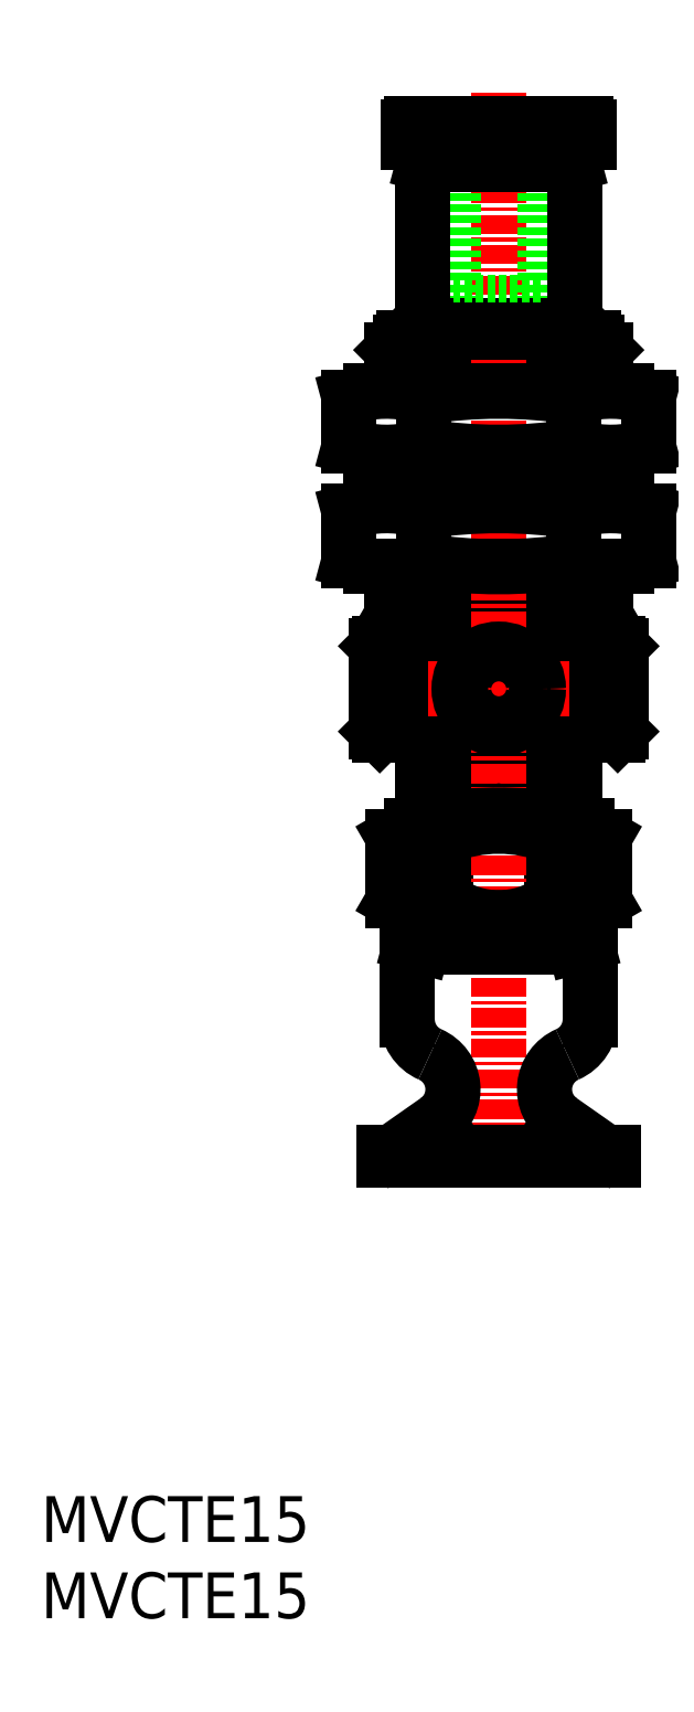
<metadata>
{"format":"dxf","ext":"dxf","renderer":"ezdxf+matplotlib","layout":"modelspace","background":"white","min_lineweight":24,"dpi":150}
</metadata>
<code>
0
SECTION
2
ENTITIES
0
INSERT
8
0
2
*U9
10
0
20
0
30
0
0
INSERT
8
0
2
*U10
10
0
20
0
30
0
0
LINE
8
0
10
23
20
83.1
30
0
11
23
21
80.4
31
0
0
LINE
8
0
10
37
20
83.1
30
0
11
37
21
80.4
31
0
0
LINE
8
0
10
23
20
83.1
30
0
11
37
21
83.1
31
0
0
LINE
8
0
10
23
20
68.9
30
0
11
23
21
65.75
31
0
0
LINE
8
0
10
23.54
20
68.9
30
0
11
23.54
21
65.43
31
0
0
LINE
8
0
10
23
20
83.1
30
0
11
23.8
21
83.9
31
0
0
LINE
8
0
10
27.54
20
61.35
30
0
11
32.46
21
61.35
31
0
0
LINE
8
0
10
31.78
20
59.01
30
0
11
31.78
21
58.1
31
0
0
LINE
8
0
10
29.4
20
58.37
30
0
11
29.4
21
58.1
31
0
0
LINE
8
0
10
28.22
20
59.01
30
0
11
28.22
21
58.1
31
0
0
LINE
8
0
10
37.91
20
63.7
30
0
11
37.91
21
58.1
31
0
0
LINE
8
0
10
37.64
20
63.7
30
0
11
37.64
21
58.1
31
0
0
LINE
8
0
10
37.21
20
63.7
30
0
11
37.21
21
58.1
31
0
0
LINE
8
0
10
36.61
20
63.7
30
0
11
36.61
21
58.1
31
0
0
LINE
8
0
10
35.86
20
63.7
30
0
11
35.86
21
58.1
31
0
0
LINE
8
0
10
34.99
20
63.7
30
0
11
34.99
21
58.1
31
0
0
LINE
8
0
10
34
20
63.7
30
0
11
34
21
58.1
31
0
0
LINE
8
0
10
32.92
20
63.7
30
0
11
32.92
21
58.1
31
0
0
LINE
8
0
10
31.78
20
63.7
30
0
11
31.78
21
62.8
31
0
0
LINE
8
0
10
30.6
20
63.7
30
0
11
30.6
21
63.43
31
0
0
LINE
8
0
10
22.09
20
63.7
30
0
11
22.09
21
58.1
31
0
0
LINE
8
0
10
22.36
20
63.7
30
0
11
22.36
21
58.1
31
0
0
LINE
8
0
10
22.79
20
63.7
30
0
11
22.79
21
58.1
31
0
0
LINE
8
0
10
23.39
20
63.7
30
0
11
23.39
21
58.1
31
0
0
LINE
8
0
10
24.14
20
63.7
30
0
11
24.14
21
58.1
31
0
0
LINE
8
0
10
25.01
20
63.7
30
0
11
25.01
21
58.1
31
0
0
LINE
8
0
10
26
20
63.7
30
0
11
26
21
58.1
31
0
0
LINE
8
0
10
27.08
20
63.7
30
0
11
27.08
21
58.1
31
0
0
LINE
8
0
10
28.22
20
63.7
30
0
11
28.22
21
62.8
31
0
0
LINE
8
0
10
29.4
20
63.7
30
0
11
29.4
21
63.43
31
0
0
LINE
8
0
10
30.6
20
58.37
30
0
11
30.6
21
58.1
31
0
0
LINE
8
0
10
23.6
20
65.4
30
0
11
36.4
21
65.4
31
0
0
LINE
8
0
10
22.2
20
63.9
30
0
11
22
21
63.7
31
0
0
LINE
8
0
10
36.2
20
83.9
30
0
11
37
21
83.1
31
0
0
LINE
8
0
10
22
20
58.1
30
0
11
22.2
21
57.9
31
0
0
LINE
8
0
10
23.54
20
83.64
30
0
11
23.54
21
80.4
31
0
0
LINE
8
0
10
37.8
20
63.9
30
0
11
38
21
63.7
31
0
0
LINE
8
0
10
22
20
58.1
30
0
11
38
21
58.1
31
0
0
LINE
8
0
10
22
20
63.7
30
0
11
22
21
58.1
31
0
0
LINE
8
0
10
36.4
20
65.4
30
0
11
36.4
21
63.9
31
0
0
LINE
8
0
10
22
20
63.7
30
0
11
38
21
63.7
31
0
0
LINE
8
0
10
38
20
58.1
30
0
11
37.8
21
57.9
31
0
0
LINE
8
0
10
36.46
20
83.64
30
0
11
36.46
21
80.4
31
0
0
LINE
8
0
10
22.2
20
63.9
30
0
11
37.8
21
63.9
31
0
0
LINE
8
0
10
38
20
63.7
30
0
11
38
21
58.1
31
0
0
LINE
8
0
10
23.6
20
65.4
30
0
11
23.6
21
63.9
31
0
0
LINE
8
0
10
22.2
20
57.9
30
0
11
37.8
21
57.9
31
0
0
LINE
8
0
10
27.54
20
60.45
30
0
11
32.46
21
60.45
31
0
0
LINE
8
0
10
23.8
20
83.9
30
0
11
36.2
21
83.9
31
0
0
LINE
8
0
10
24.25
20
51.9
30
0
11
35.75
21
51.9
31
0
0
LINE
8
0
10
28.5
20
57.9
30
0
11
28.5
21
54.4
31
0
0
LINE
8
0
10
31.5
20
57.9
30
0
11
31.5
21
54.4
31
0
0
LINE
8
0
10
35
20
57.9
30
0
11
35
21
51.9
31
0
0
LINE
8
0
10
25
20
57.9
30
0
11
25
21
51.9
31
0
0
LINE
8
CENTER
10
25.4
20
60.9
30
0
11
34.6
21
60.9
31
0
0
LINE
8
0
10
21.6
20
72.9
30
0
11
20.19
21
72.52
31
0
0
LINE
8
0
10
21.6
20
80.4
30
0
11
20.19
21
80.02
31
0
0
LINE
8
0
10
38.4
20
80.4
30
0
11
39.81
21
80.02
31
0
0
LINE
8
0
10
20.19
20
76.78
30
0
11
21.6
21
76.4
31
0
0
LINE
8
0
10
39.81
20
76.78
30
0
11
38.4
21
76.4
31
0
0
LINE
8
0
10
21.6
20
72.9
30
0
11
38.4
21
72.9
31
0
0
LINE
8
0
10
21.6
20
80.4
30
0
11
38.4
21
80.4
31
0
0
LINE
8
0
10
21.6
20
76.4
30
0
11
38.4
21
76.4
31
0
0
LINE
8
0
10
39.81
20
80.02
30
0
11
39.81
21
76.78
31
0
0
LINE
8
0
10
20.19
20
80.02
30
0
11
20.19
21
76.78
31
0
0
LINE
8
0
10
34.91
20
80.02
30
0
11
34.91
21
76.78
31
0
0
LINE
8
0
10
25.09
20
80.02
30
0
11
25.09
21
76.78
31
0
0
LINE
8
0
10
38.4
20
72.9
30
0
11
39.81
21
72.52
31
0
0
LINE
8
0
10
20.19
20
69.28
30
0
11
21.6
21
68.9
31
0
0
LINE
8
0
10
39.81
20
69.28
30
0
11
38.4
21
68.9
31
0
0
LINE
8
0
10
21.6
20
68.9
30
0
11
38.4
21
68.9
31
0
0
LINE
8
0
10
39.81
20
72.52
30
0
11
39.81
21
69.28
31
0
0
LINE
8
0
10
20.19
20
72.52
30
0
11
20.19
21
69.28
31
0
0
LINE
8
0
10
34.91
20
72.52
30
0
11
34.91
21
69.28
31
0
0
LINE
8
0
10
25.09
20
72.52
30
0
11
25.09
21
69.28
31
0
0
LINE
8
0
10
23
20
76.4
30
0
11
23
21
72.9
31
0
0
LINE
8
0
10
23.54
20
76.4
30
0
11
23.54
21
72.9
31
0
0
LINE
8
0
10
36.46
20
76.4
30
0
11
36.46
21
72.9
31
0
0
LINE
8
0
10
37
20
76.4
30
0
11
37
21
72.9
31
0
0
LINE
8
0
10
37
20
68.9
30
0
11
37
21
65.75
31
0
0
LINE
8
0
10
36.46
20
68.9
30
0
11
36.46
21
65.43
31
0
0
LINE
8
0
10
36.4
20
65.4
30
0
11
37
21
65.75
31
0
0
LINE
8
0
10
23
20
65.75
30
0
11
23.6
21
65.4
31
0
0
LINE
8
0
10
23
20
65.75
30
0
11
37
21
65.75
31
0
0
LINE
8
0
10
36.93
20
51.22
30
0
11
36.93
21
47.01
31
0
0
LINE
8
0
10
23.07
20
51.22
30
0
11
23.07
21
47.01
31
0
0
LINE
8
0
10
26.54
20
51.22
30
0
11
26.54
21
47.01
31
0
0
LINE
8
0
10
33.46
20
51.22
30
0
11
33.46
21
47.01
31
0
0
LINE
8
0
10
23.07
20
51.22
30
0
11
24.25
21
51.9
31
0
0
LINE
8
0
10
23.07
20
47.01
30
0
11
25
21
45.9
31
0
0
LINE
8
0
10
35.75
20
51.9
30
0
11
36.93
21
51.22
31
0
0
LINE
8
0
10
35
20
45.9
30
0
11
36.93
21
47.01
31
0
0
LINE
8
CENTER
10
30
20
99.97
30
0
11
30
21
28.59
31
0
0
LINE
8
0
10
25
20
45.9
30
0
11
35
21
45.9
31
0
0
LINE
8
0
10
24.23
20
45.29
30
0
11
24.23
21
44.21
31
0
0
LINE
8
0
10
25
20
45.5
30
0
11
24.23
21
45.29
31
0
0
LINE
8
0
10
35.77
20
45.29
30
0
11
35.77
21
44.21
31
0
0
LINE
8
0
10
27.11
20
45.29
30
0
11
27.11
21
44.21
31
0
0
LINE
8
0
10
32.89
20
45.29
30
0
11
32.89
21
44.21
31
0
0
LINE
8
0
10
35
20
45.5
30
0
11
35.77
21
45.29
31
0
0
LINE
8
0
10
35
20
44
30
0
11
35.77
21
44.21
31
0
0
LINE
8
0
10
25
20
44
30
0
11
24.23
21
44.21
31
0
0
LINE
8
0
10
25
20
45.5
30
0
11
35
21
45.5
31
0
0
LINE
8
0
10
33.9
20
45.9
30
0
11
33.9
21
45.5
31
0
0
LINE
8
0
10
26.1
20
45.9
30
0
11
26.1
21
45.5
31
0
0
LINE
8
0
10
34.07
20
32.6
30
0
11
36.81
21
30.68
31
0
0
LINE
8
0
10
22.5
20
30
30
0
11
37.5
21
30
31
0
0
LINE
8
0
10
37.5
20
30.5
30
0
11
37.5
21
30
31
0
0
LINE
8
0
10
36
20
44
30
0
11
36
21
39.23
31
0
0
LINE
8
0
10
24
20
44
30
0
11
36
21
44
31
0
0
LINE
8
0
10
24
20
44
30
0
11
24
21
39.23
31
0
0
LINE
8
0
10
23.19
20
30.68
30
0
11
25.93
21
32.6
31
0
0
LINE
8
0
10
22.5
20
30.5
30
0
11
37.5
21
30.5
31
0
0
LINE
8
0
10
22.5
20
30.5
30
0
11
22.5
21
30
31
0
0
LINE
8
0
10
35.9
20
97.7
30
0
11
35.9
21
96.7
31
0
0
LINE
8
0
10
33
20
97.9
30
0
11
33
21
86.2
31
0
0
LINE
8
0
10
27
20
97.9
30
0
11
27
21
86.2
31
0
0
LINE
8
0
10
34.4
20
84.4
30
0
11
34.4
21
83.9
31
0
0
LINE
8
0
10
25.6
20
84.4
30
0
11
25.6
21
83.9
31
0
0
LINE
8
0
10
25
20
84.7
30
0
11
35
21
84.7
31
0
0
LINE
8
0
10
35
20
95.26
30
0
11
25
21
95.26
31
0
0
LINE
8
0
10
25.07
20
95.3
30
0
11
34.93
21
95.3
31
0
0
LINE
8
0
10
33.5
20
96.7
30
0
11
33.5
21
95.8
31
0
0
LINE
8
0
10
27
20
86.2
30
0
11
33
21
86.2
31
0
0
LINE
8
0
10
26.5
20
96.7
30
0
11
26.5
21
95.8
31
0
0
LINE
8
0
10
24.3
20
97.9
30
0
11
35.7
21
97.9
31
0
0
LINE
8
0
10
24.1
20
96.7
30
0
11
35.9
21
96.7
31
0
0
LINE
8
0
10
25
20
84.7
30
0
11
25.3
21
84.4
31
0
0
LINE
8
0
10
35
20
84.7
30
0
11
34.7
21
84.4
31
0
0
LINE
8
0
10
25.3
20
84.4
30
0
11
34.7
21
84.4
31
0
0
LINE
8
0
10
25.2
20
95.8
30
0
11
34.8
21
95.8
31
0
0
LINE
8
0
10
34.93
20
95.3
30
0
11
34.8
21
95.8
31
0
0
LINE
8
0
10
34.93
20
95.3
30
0
11
35
21
95.26
31
0
0
LINE
8
0
10
25.07
20
95.3
30
0
11
25
21
95.26
31
0
0
LINE
8
0
10
35
20
95.26
30
0
11
35
21
84.7
31
0
0
LINE
8
0
10
25.07
20
95.3
30
0
11
25.2
21
95.8
31
0
0
LINE
8
0
10
25
20
95.26
30
0
11
25
21
84.7
31
0
0
LINE
8
0
10
24.1
20
97.7
30
0
11
24.1
21
96.7
31
0
0
ARC
8
0
10
30
20
60.9
30
0
40
2.3
50
11.28
51
168.7
0
ARC
8
0
10
30
20
60.9
30
0
40
2.3
50
191.3
51
348.7
0
CIRCLE
8
0
10
30
20
60.9
30
0
40
2.5
0
CIRCLE
8
0
10
30
20
60.9
30
0
40
2.6
0
ARC
8
0
10
35.2
20
49.35
30
0
40
2.545
50
90
51
132.9
0
ARC
8
0
10
22.64
20
64.77
30
0
40
8.13
50
72.43
51
102.4
0
ARC
8
0
10
30
20
48.45
30
0
40
31.95
50
81.16
51
98.84
0
ARC
8
0
10
22.64
20
72.27
30
0
40
8.13
50
72.43
51
102.4
0
ARC
8
0
10
22.64
20
84.53
30
0
40
8.13
50
257.6
51
287.6
0
ARC
8
0
10
37.36
20
72.27
30
0
40
8.13
50
77.57
51
107.6
0
ARC
8
0
10
37.36
20
84.53
30
0
40
8.13
50
252.4
51
282.4
0
ARC
8
0
10
30
20
108.4
30
0
40
31.95
50
261.2
51
278.8
0
ARC
8
0
10
30
20
40.95
30
0
40
31.95
50
81.16
51
98.84
0
ARC
8
0
10
22.64
20
77.03
30
0
40
8.13
50
257.6
51
287.6
0
ARC
8
0
10
37.36
20
64.77
30
0
40
8.13
50
77.57
51
107.6
0
ARC
8
0
10
37.36
20
77.03
30
0
40
8.13
50
252.4
51
282.4
0
ARC
8
0
10
30
20
100.9
30
0
40
31.95
50
261.2
51
278.8
0
ARC
8
0
10
24.8
20
48.01
30
0
40
2
50
270
51
330
0
ARC
8
0
10
35.2
20
48.01
30
0
40
2
50
210
51
270
0
ARC
8
0
10
30
20
42.74
30
0
40
9.161
50
67.78
51
112.2
0
ARC
8
0
10
30
20
54.4
30
0
40
1.5
50
180
51
0
0
ARC
8
0
10
30
20
51.85
30
0
40
5.946
50
234.4
51
305.6
0
ARC
8
0
10
24.8
20
49.35
30
0
40
2.545
50
47.12
51
90
0
ARC
8
0
10
30
20
64.21
30
0
40
20.21
50
261.8
51
278.2
0
ARC
8
0
10
34.33
20
49.13
30
0
40
5.13
50
253.7
51
286.3
0
ARC
8
0
10
30
20
25.29
30
0
40
20.21
50
81.79
51
98.21
0
ARC
8
0
10
25.67
20
49.13
30
0
40
5.13
50
253.7
51
286.3
0
ARC
8
0
10
25.67
20
40.37
30
0
40
5.13
50
73.66
51
106.3
0
ARC
8
0
10
34.33
20
40.37
30
0
40
5.13
50
73.66
51
106.3
0
ARC
8
0
10
22.61
20
31.5
30
0
40
1
50
270
51
305
0
ARC
8
0
10
37.39
20
31.5
30
0
40
1
50
235
51
270
0
ARC
8
0
10
35.5
20
34.65
30
0
40
2.5
50
113.6
51
235
0
ARC
8
0
10
24.5
20
34.65
30
0
40
2.5
50
305
51
66.42
0
ARC
8
0
10
33.5
20
39.23
30
0
40
2.5
50
293.6
51
0
0
ARC
8
0
10
26.5
20
39.23
30
0
40
2.5
50
180
51
246.4
0
ARC
8
0
10
35.7
20
97.7
30
0
40
0.2
50
0
51
90
0
ARC
8
0
10
24.3
20
97.7
30
0
40
0.2
50
90
51
180
0
ENDSEC
0
EOF

</code>
